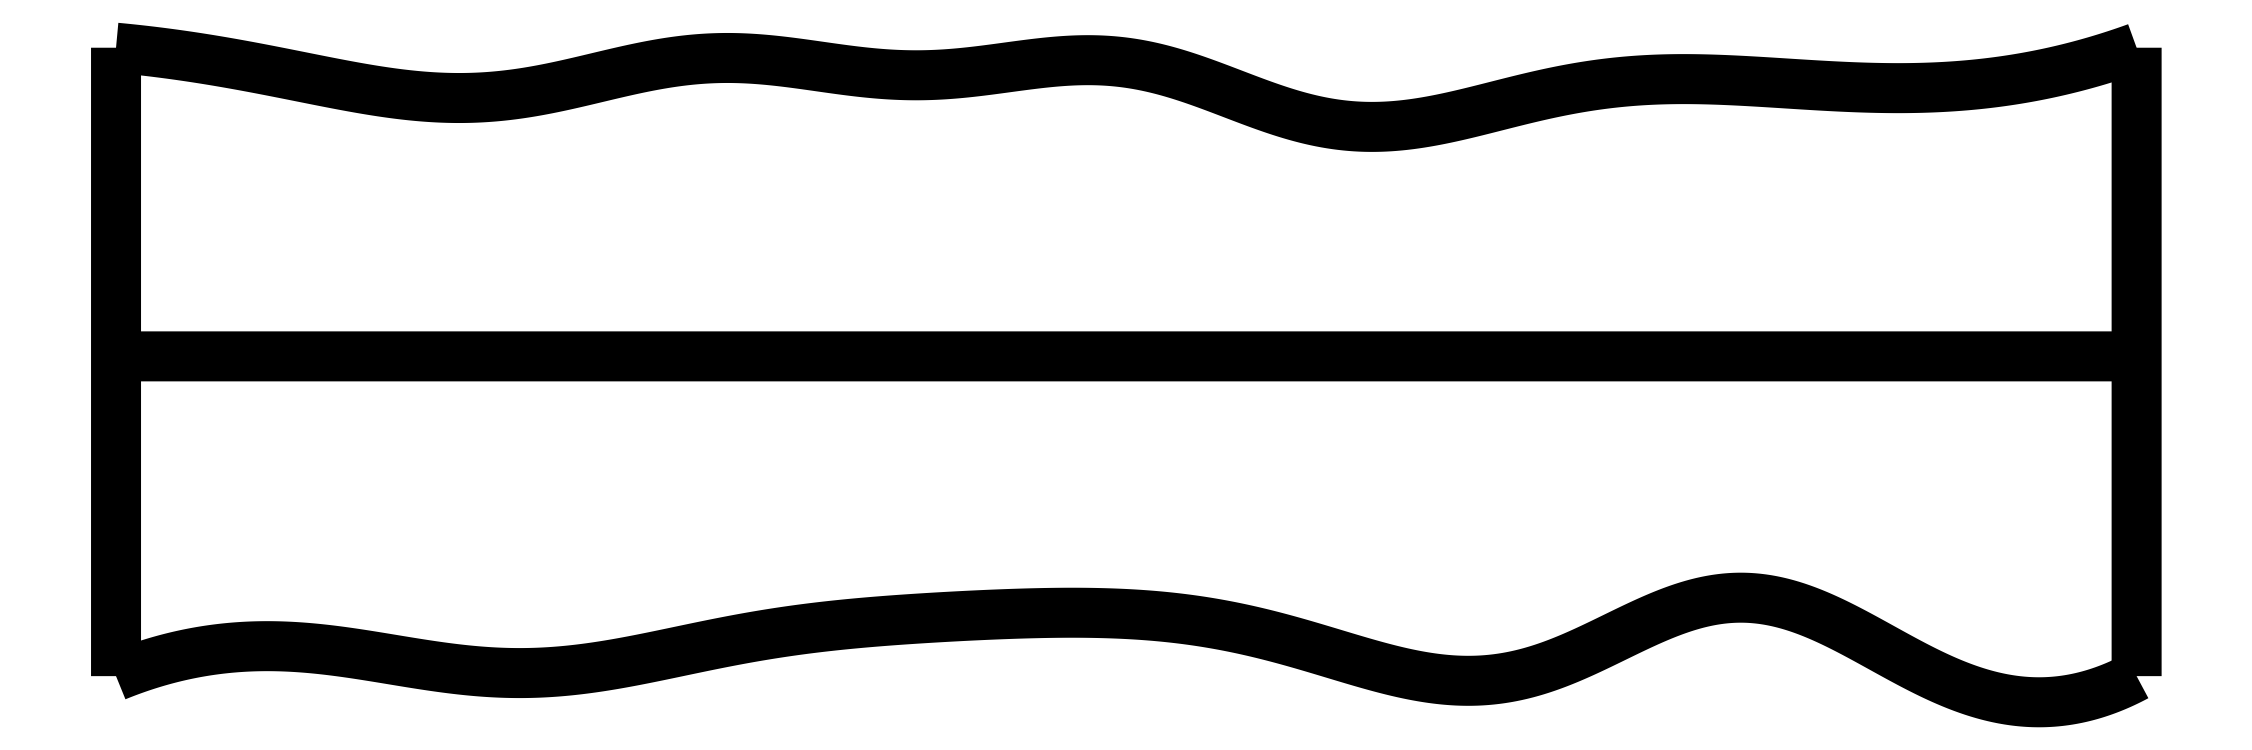
<metadata>
{"format":"dxf","ext":"dxf","renderer":"ezdxf+matplotlib","layout":"modelspace","background":"white","min_lineweight":24,"dpi":150}
</metadata>
<code>
0
SECTION
2
ENTITIES
0
SPLINE
8
0
70
4
71
5
72
16
73
10
74
0
42
1e-09
43
1e-10
44
1e-10
40
0
40
0
40
0
40
0
40
0
40
0
40
0.2
40
0.4
40
0.6
40
0.8
40
1
40
1
40
1
40
1
40
1
40
1
41
1
41
1
41
1
41
1
41
1
41
1
41
1
41
1
41
1
41
1
10
0
20
-0.055
30
0
10
0
20
0.0694
30
0
10
0
20
0.3182
30
0
10
0
20
0.6914
30
0
10
0
20
1.189
30
0
10
0
20
1.811
30
0
10
0
20
2.309
30
0
10
0
20
2.682
30
0
10
0
20
2.931
30
0
10
0
20
3.055
30
0
0
SPLINE
8
0
70
4
71
5
72
16
73
10
74
0
42
1e-09
43
1e-10
44
1e-10
40
0
40
0
40
0
40
0
40
0
40
0
40
0.2
40
0.4
40
0.6
40
0.8
40
1
40
1
40
1
40
1
40
1
40
1
41
1
41
1
41
1
41
1
41
1
41
1
41
1
41
1
41
1
41
1
10
10
20
-0.055
30
0
10
10
20
0.0694
30
0
10
10
20
0.3182
30
0
10
10
20
0.6914
30
0
10
10
20
1.189
30
0
10
10
20
1.811
30
0
10
10
20
2.309
30
0
10
10
20
2.682
30
0
10
10
20
2.931
30
0
10
10
20
3.055
30
0
0
SPLINE
8
0
70
4
71
5
72
16
73
10
74
0
42
1e-09
43
1e-10
44
1e-10
40
0
40
0
40
0
40
0
40
0
40
0
40
0.2
40
0.4
40
0.6
40
0.8
40
1
40
1
40
1
40
1
40
1
40
1
41
1
41
1
41
1
41
1
41
1
41
1
41
1
41
1
41
1
41
1
10
0
20
1.527
30
0
10
0.4
20
1.527
30
0
10
1.2
20
1.527
30
0
10
2.4
20
1.527
30
0
10
4
20
1.527
30
0
10
6
20
1.527
30
0
10
7.6
20
1.528
30
0
10
8.8
20
1.528
30
0
10
9.6
20
1.528
30
0
10
10
20
1.527
30
0
0
SPLINE
8
0
70
4
71
5
72
61
73
55
74
0
42
1e-09
43
1e-10
44
1e-10
40
0
40
0
40
0
40
0
40
0
40
0
40
0.02
40
0.04
40
0.06
40
0.08
40
0.1
40
0.12
40
0.14
40
0.16
40
0.18
40
0.2
40
0.22
40
0.24
40
0.26
40
0.28
40
0.3
40
0.32
40
0.34
40
0.36
40
0.38
40
0.4
40
0.42
40
0.44
40
0.46
40
0.48
40
0.5
40
0.52
40
0.54
40
0.56
40
0.58
40
0.6
40
0.62
40
0.64
40
0.66
40
0.68
40
0.7
40
0.72
40
0.74
40
0.76
40
0.78
40
0.8
40
0.82
40
0.84
40
0.86
40
0.88
40
0.9
40
0.92
40
0.94
40
0.96
40
0.98
40
1
40
1
40
1
40
1
40
1
40
1
41
1
41
1
41
1
41
1
41
1
41
1
41
1
41
1
41
1
41
1
41
1
41
1
41
1
41
1
41
1
41
1
41
1
41
1
41
1
41
1
41
1
41
1
41
1
41
1
41
1
41
1
41
1
41
1
41
1
41
1
41
1
41
1
41
1
41
1
41
1
41
1
41
1
41
1
41
1
41
1
41
1
41
1
41
1
41
1
41
1
41
1
41
1
41
1
41
1
41
1
41
1
41
1
41
1
41
1
41
1
10
0
20
-0.055
30
0
10
0.04013
20
-0.03865
30
0
10
0.1204
20
-0.008234
30
0
10
0.2408
20
0.03052
30
0
10
0.4015
20
0.06845
30
0
10
0.6023
20
0.09339
30
0
10
0.8032
20
0.09721
30
0
10
1.004
20
0.08271
30
0
10
1.205
20
0.05463
30
0
10
1.406
20
0.02009
30
0
10
1.607
20
-0.01276
30
0
10
1.808
20
-0.0362
30
0
10
2.009
20
-0.04428
30
0
10
2.21
20
-0.03429
30
0
10
2.411
20
-0.008032
30
0
10
2.611
20
0.02972
30
0
10
2.812
20
0.07275
30
0
10
3.012
20
0.1148
30
0
10
3.213
20
0.1514
30
0
10
3.413
20
0.1806
30
0
10
3.614
20
0.203
30
0
10
3.816
20
0.22
30
0
10
4.017
20
0.2334
30
0
10
4.219
20
0.2445
30
0
10
4.421
20
0.2534
30
0
10
4.623
20
0.2591
30
0
10
4.824
20
0.2598
30
0
10
5.025
20
0.2534
30
0
10
5.225
20
0.2375
30
0
10
5.425
20
0.2099
30
0
10
5.625
20
0.1695
30
0
10
5.825
20
0.117
30
0
10
6.026
20
0.0561
30
0
10
6.227
20
-0.005824
30
0
10
6.429
20
-0.05703
30
0
10
6.631
20
-0.08491
30
0
10
6.832
20
-0.07917
30
0
10
7.032
20
-0.03489
30
0
10
7.23
20
0.04393
30
0
10
7.427
20
0.1422
30
0
10
7.623
20
0.239
30
0
10
7.818
20
0.3127
30
0
10
8.013
20
0.3452
30
0
10
8.207
20
0.3273
30
0
10
8.402
20
0.263
30
0
10
8.598
20
0.1654
30
0
10
8.794
20
0.05302
30
0
10
8.992
20
-0.05406
30
0
10
9.191
20
-0.1379
30
0
10
9.391
20
-0.1864
30
0
10
9.592
20
-0.1927
30
0
10
9.755
20
-0.161
30
0
10
9.877
20
-0.1162
30
0
10
9.959
20
-0.07697
30
0
10
10
20
-0.055
30
0
0
SPLINE
8
0
70
4
71
5
72
61
73
55
74
0
42
1e-09
43
1e-10
44
1e-10
40
0
40
0
40
0
40
0
40
0
40
0
40
0.02
40
0.04
40
0.06
40
0.08
40
0.1
40
0.12
40
0.14
40
0.16
40
0.18
40
0.2
40
0.22
40
0.24
40
0.26
40
0.28
40
0.3
40
0.32
40
0.34
40
0.36
40
0.38
40
0.4
40
0.42
40
0.44
40
0.46
40
0.48
40
0.5
40
0.52
40
0.54
40
0.56
40
0.58
40
0.6
40
0.62
40
0.64
40
0.66
40
0.68
40
0.7
40
0.72
40
0.74
40
0.76
40
0.78
40
0.8
40
0.82
40
0.84
40
0.86
40
0.88
40
0.9
40
0.92
40
0.94
40
0.96
40
0.98
40
1
40
1
40
1
40
1
40
1
40
1
41
1
41
1
41
1
41
1
41
1
41
1
41
1
41
1
41
1
41
1
41
1
41
1
41
1
41
1
41
1
41
1
41
1
41
1
41
1
41
1
41
1
41
1
41
1
41
1
41
1
41
1
41
1
41
1
41
1
41
1
41
1
41
1
41
1
41
1
41
1
41
1
41
1
41
1
41
1
41
1
41
1
41
1
41
1
41
1
41
1
41
1
41
1
41
1
41
1
41
1
41
1
41
1
41
1
41
1
41
1
10
0
20
3.055
30
0
10
0.03977
20
3.051
30
0
10
0.1194
20
3.043
30
0
10
0.2389
20
3.029
30
0
10
0.3985
20
3.007
30
0
10
0.5984
20
2.973
30
0
10
0.7986
20
2.935
30
0
10
0.9992
20
2.894
30
0
10
1.2
20
2.854
30
0
10
1.401
20
2.822
30
0
10
1.602
20
2.804
30
0
10
1.803
20
2.804
30
0
10
2.003
20
2.824
30
0
10
2.203
20
2.863
30
0
10
2.403
20
2.913
30
0
10
2.602
20
2.96
30
0
10
2.802
20
2.996
30
0
10
3.001
20
3.01
30
0
10
3.201
20
3.001
30
0
10
3.401
20
2.975
30
0
10
3.602
20
2.944
30
0
10
3.803
20
2.92
30
0
10
4.004
20
2.914
30
0
10
4.206
20
2.929
30
0
10
4.408
20
2.957
30
0
10
4.609
20
2.986
30
0
10
4.809
20
3
30
0
10
5.008
20
2.988
30
0
10
5.206
20
2.944
30
0
10
5.403
20
2.876
30
0
10
5.6
20
2.797
30
0
10
5.797
20
2.725
30
0
10
5.994
20
2.674
30
0
10
6.193
20
2.655
30
0
10
6.393
20
2.668
30
0
10
6.594
20
2.706
30
0
10
6.795
20
2.757
30
0
10
6.996
20
2.809
30
0
10
7.197
20
2.853
30
0
10
7.398
20
2.884
30
0
10
7.598
20
2.899
30
0
10
7.798
20
2.902
30
0
10
7.999
20
2.895
30
0
10
8.2
20
2.883
30
0
10
8.401
20
2.869
30
0
10
8.602
20
2.858
30
0
10
8.803
20
2.853
30
0
10
9.003
20
2.856
30
0
10
9.204
20
2.87
30
0
10
9.404
20
2.896
30
0
10
9.603
20
2.935
30
0
10
9.762
20
2.976
30
0
10
9.881
20
3.013
30
0
10
9.96
20
3.041
30
0
10
10
20
3.055
30
0
0
ENDSEC
0
EOF

</code>
